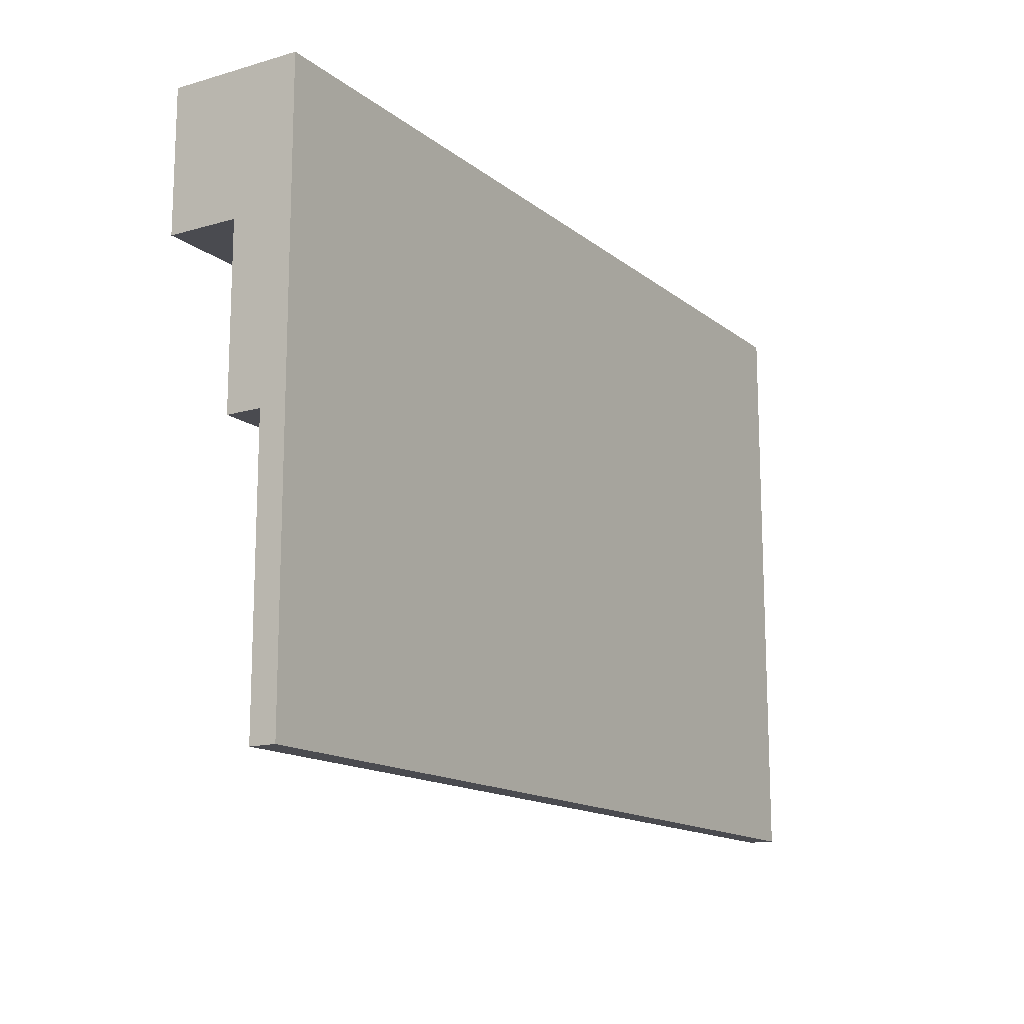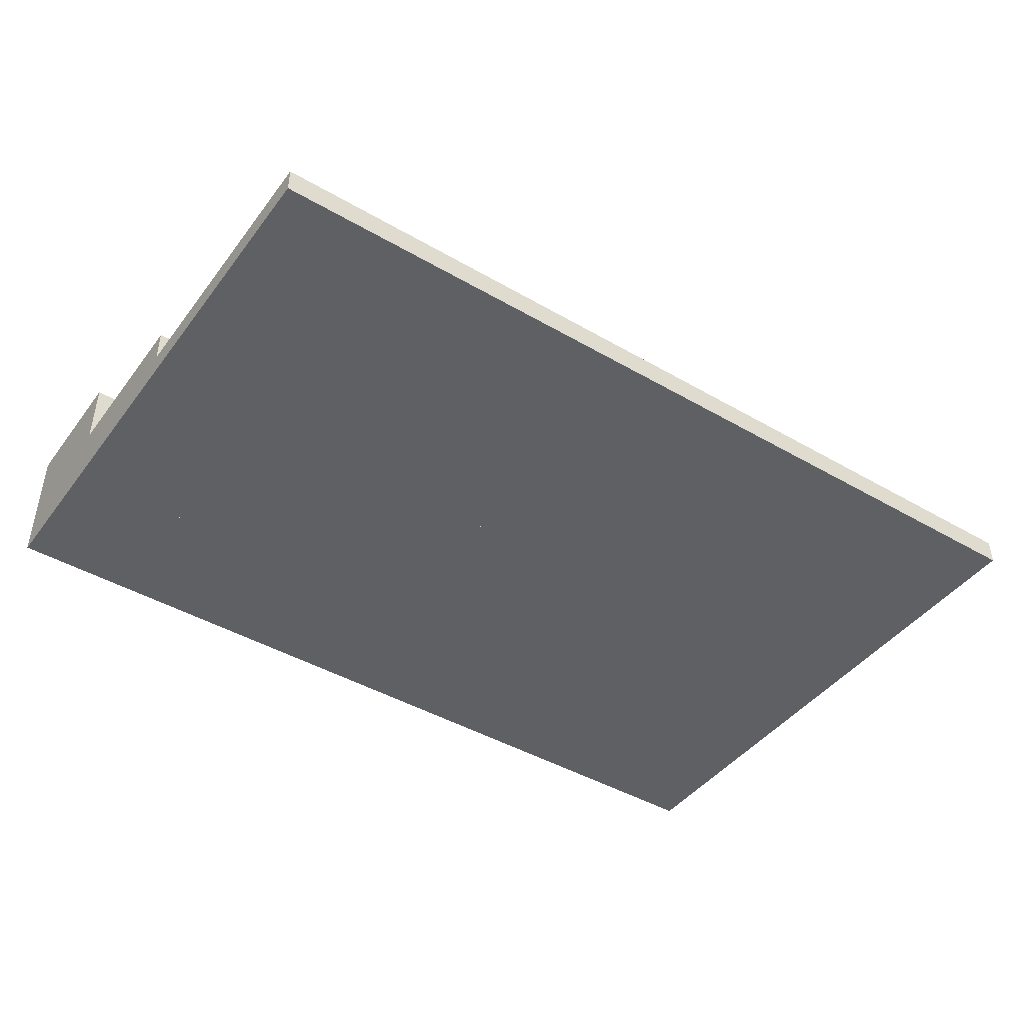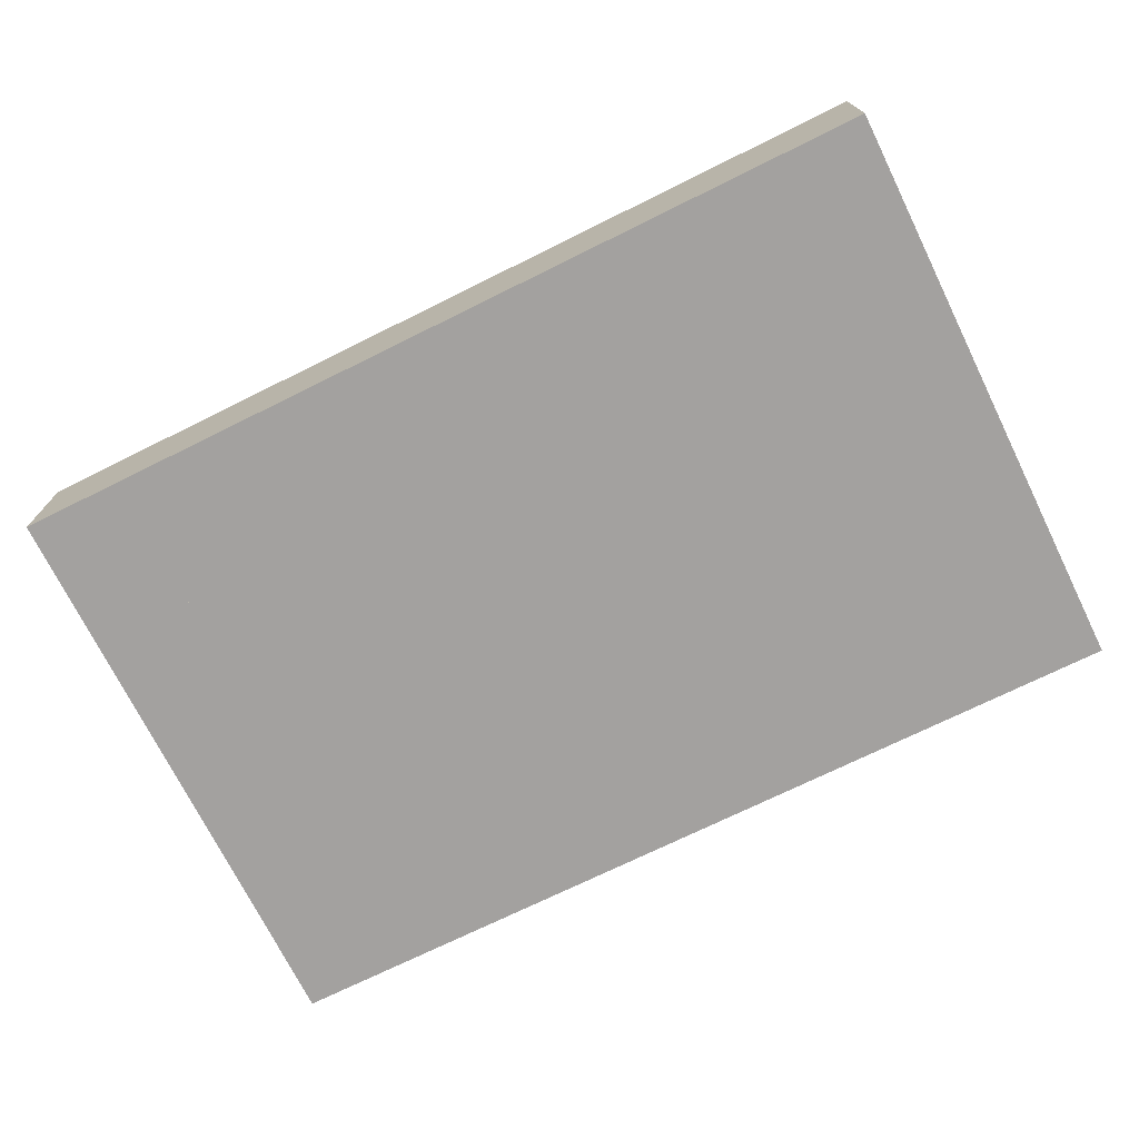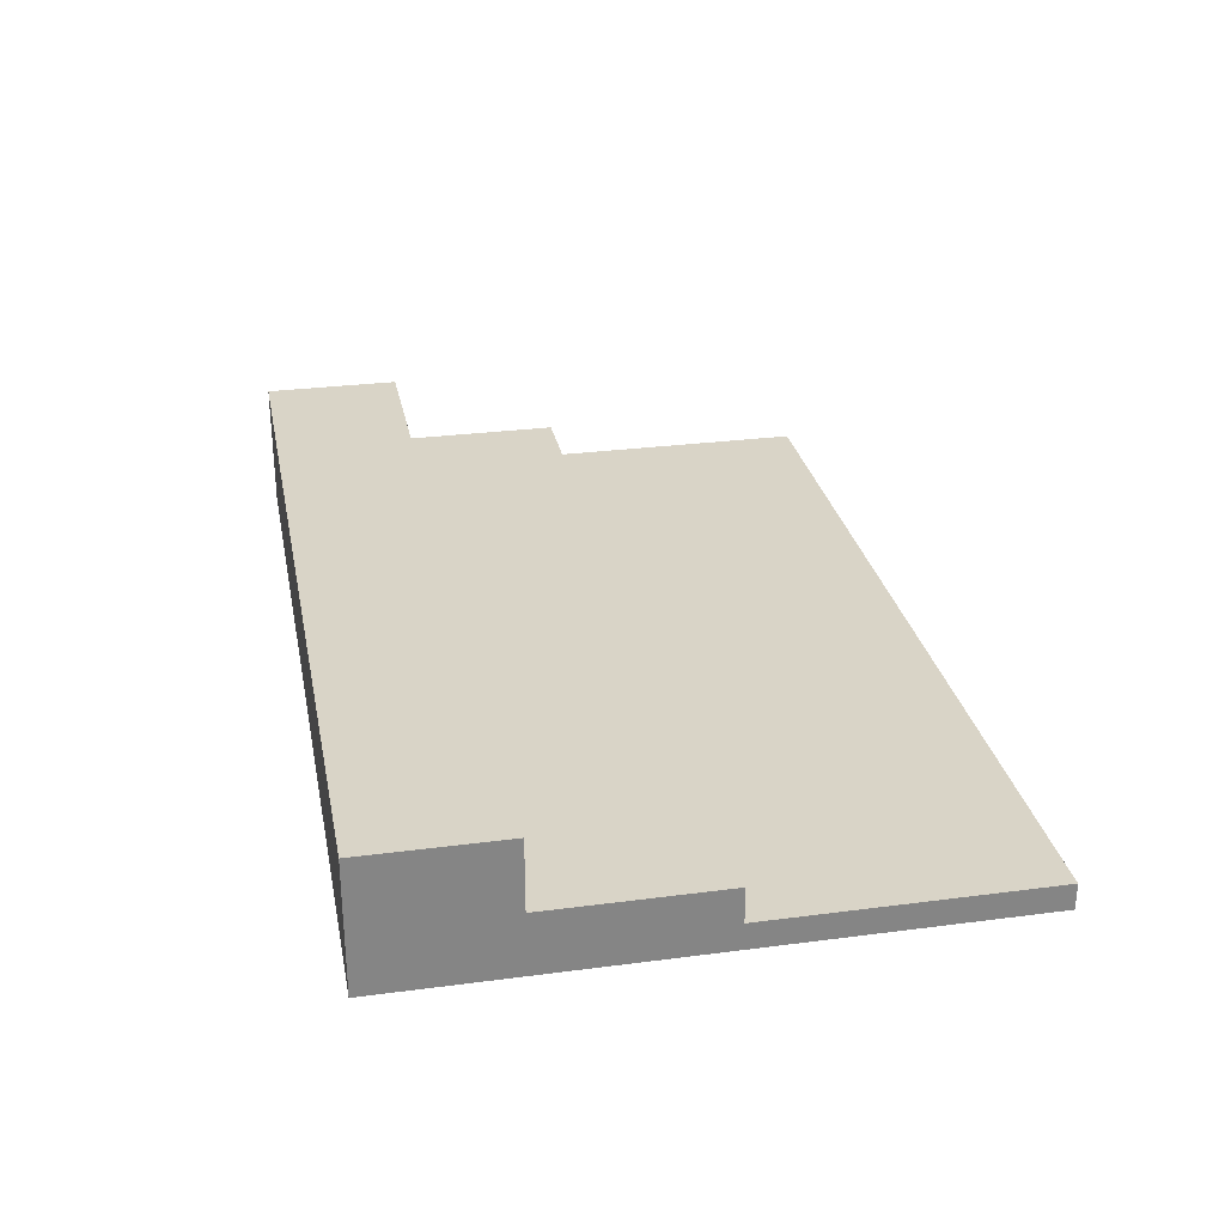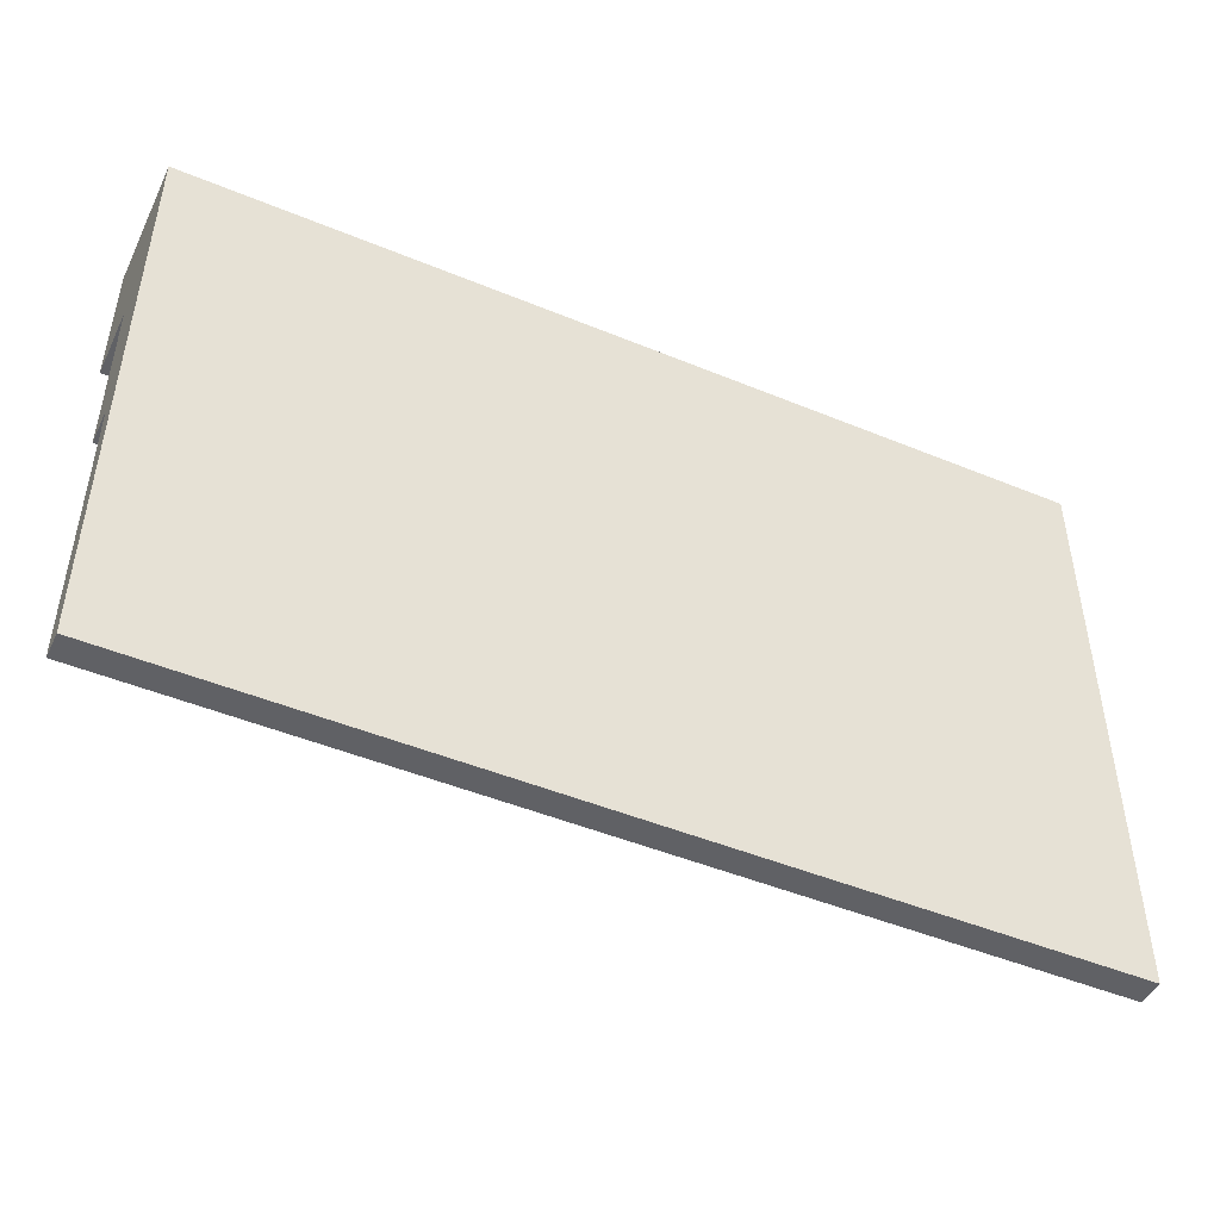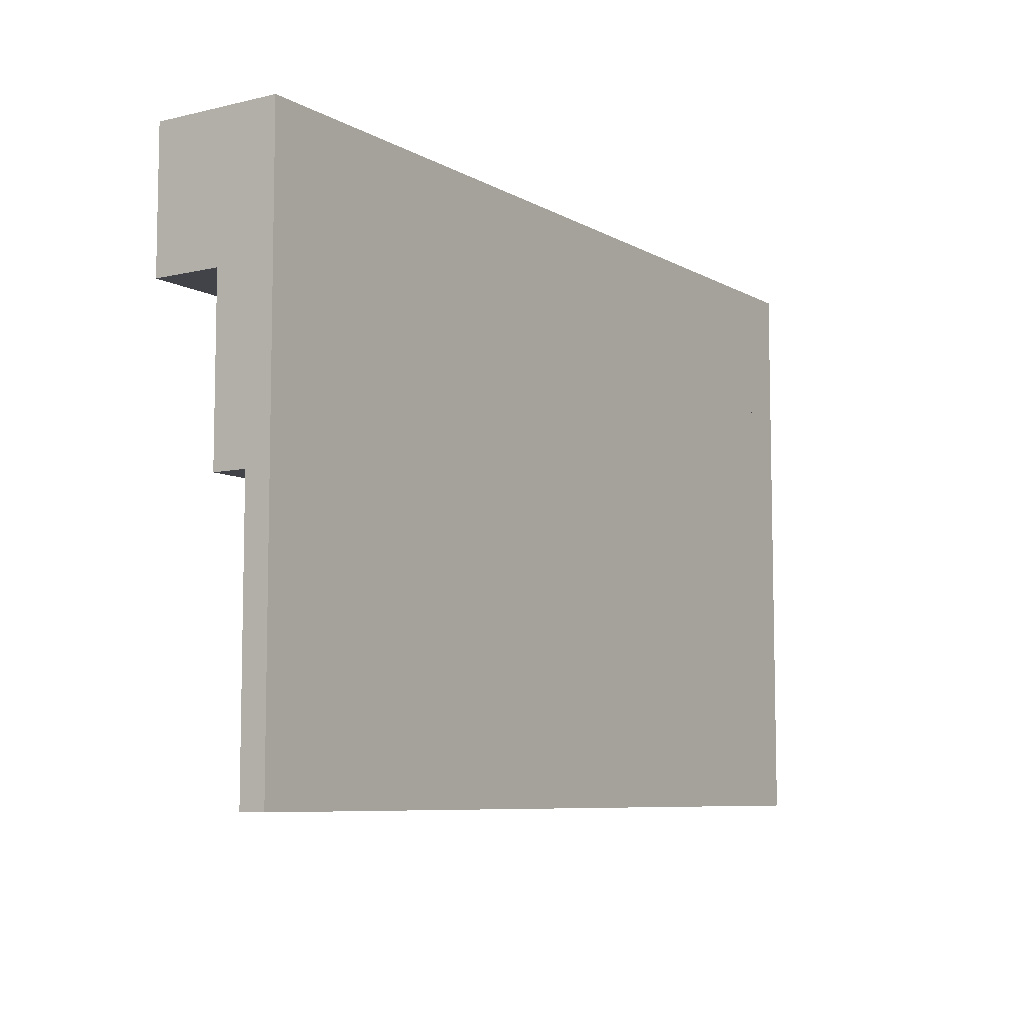
<metadata>
{"format":"obj","ext":"obj","renderer":"f3d","projection":"perspective","resolution":1024,"background":"white","views":[{"elev":-14.6,"azim":-58.0,"up":"+Z"},{"elev":-43.9,"azim":145.7,"up":"+Y"},{"elev":-72.3,"azim":26.3,"up":"+Y"},{"elev":28.6,"azim":78.9,"up":"+Y"},{"elev":-47.4,"azim":-25.0,"up":"+Z"},{"elev":-7.6,"azim":-56.3,"up":"+Z"}]}
</metadata>
<code>
v  13 3.749 8.495
v  13 0 4.495
v  -13 0 4.495
v  -13 3.749 4.495
v  13 0 8.495
v  13 3.749 4.495
v  -13 0 8.495
v  -13 3.749 8.495
o Console_S_Col1
g Console_S_Col1
f 1 6 4
f 4 8 1
f 7 5 1
f 1 8 7
f 2 5 7
f 7 3 2
f 4 6 2
f 2 3 4
f 1 5 2
f 2 6 1
f 3 7 8
f 8 4 3
v  -13 0 4.495
v  -13 0 -0.5049
v  -13 1.749 4.495
v  13 0 -0.5049
v  13 1.749 4.495
v  13 0 4.495
v  13 1.749 -0.5049
v  -13 1.749 -0.5049
o Console_S_Col2
g Console_S_Col2
f 13 15 16
f 16 11 13
f 9 14 13
f 13 11 9
f 12 14 9
f 9 10 12
f 16 15 12
f 12 10 16
f 13 14 12
f 12 15 13
f 10 9 11
f 11 16 10
v  -13 0 -8.505
v  13 0 -8.505
v  -13 0.7487 -0.5049
v  13 0.7487 -0.5049
v  -13 0.7487 -8.505
v  13 0 -0.5049
v  -13 0 -0.5049
v  13 0.7487 -8.505
o Console_S_Col3
g Console_S_Col3
f 20 24 21
f 21 19 20
f 23 22 20
f 20 19 23
f 18 22 23
f 23 17 18
f 24 18 17
f 17 21 24
f 20 22 18
f 18 24 20
f 17 23 19
f 19 21 17

</code>
